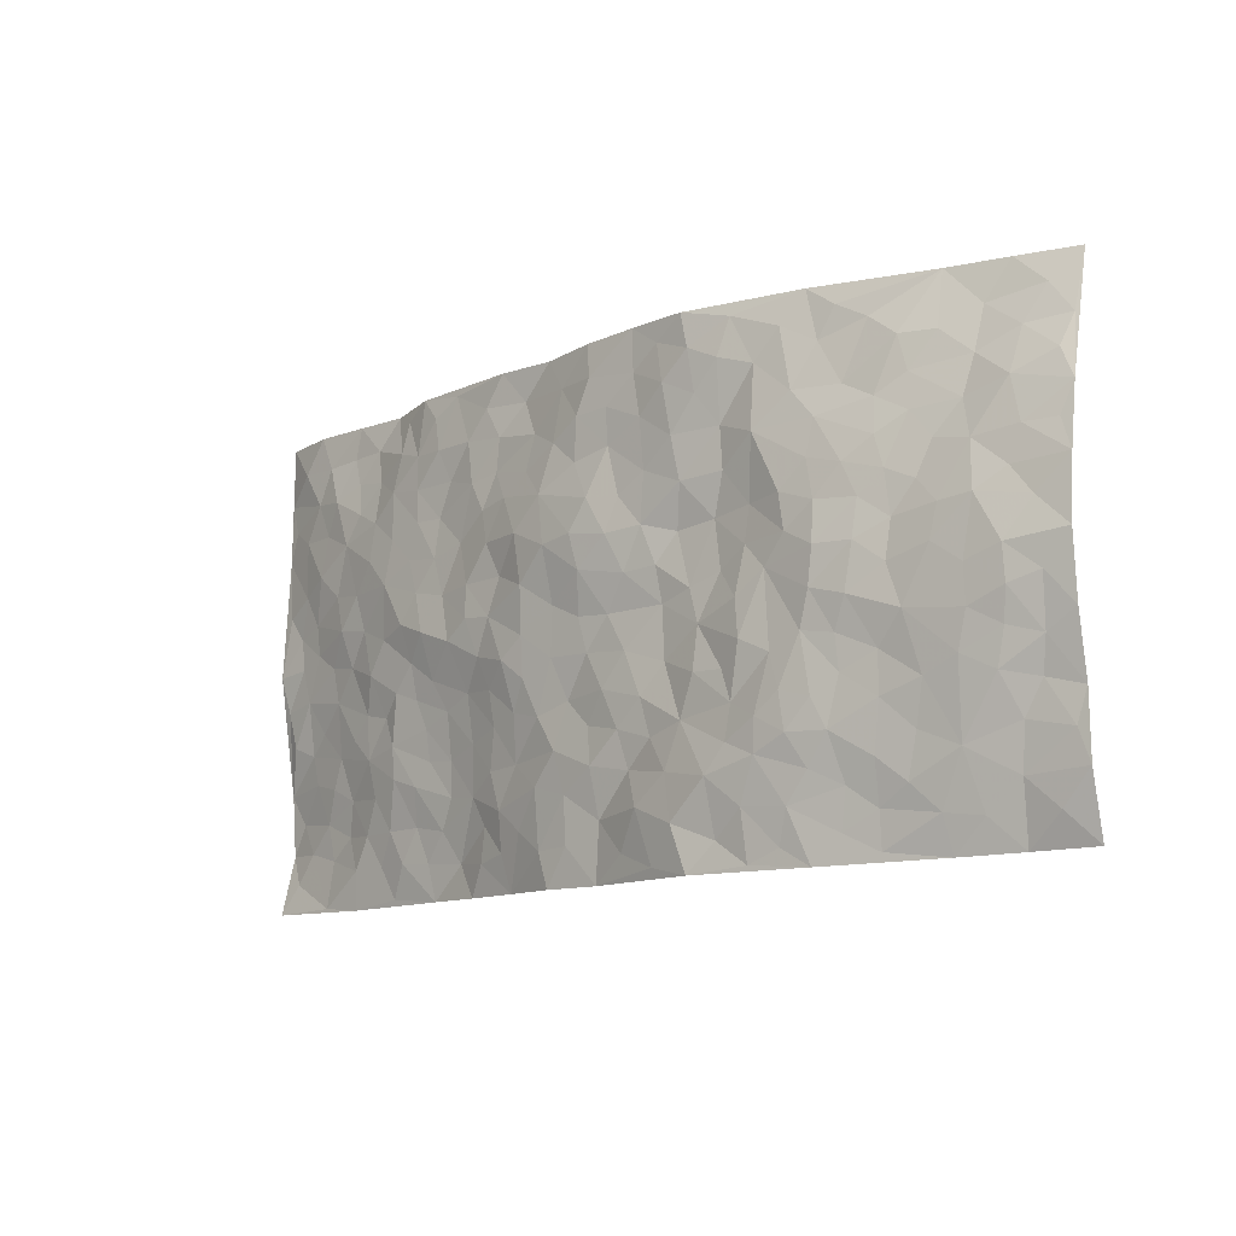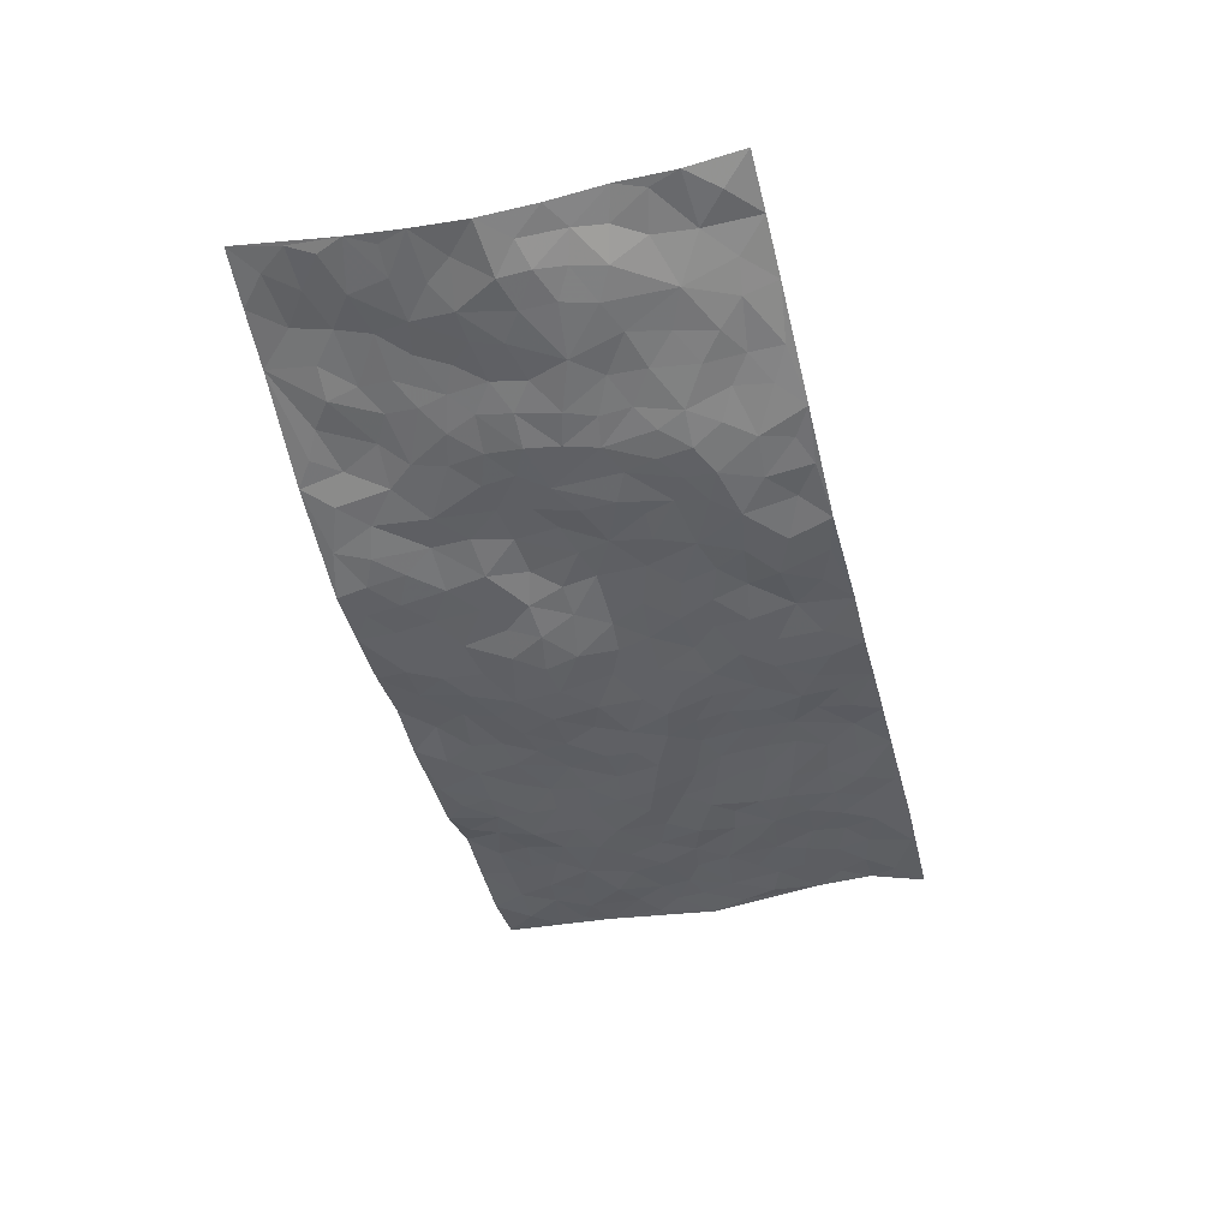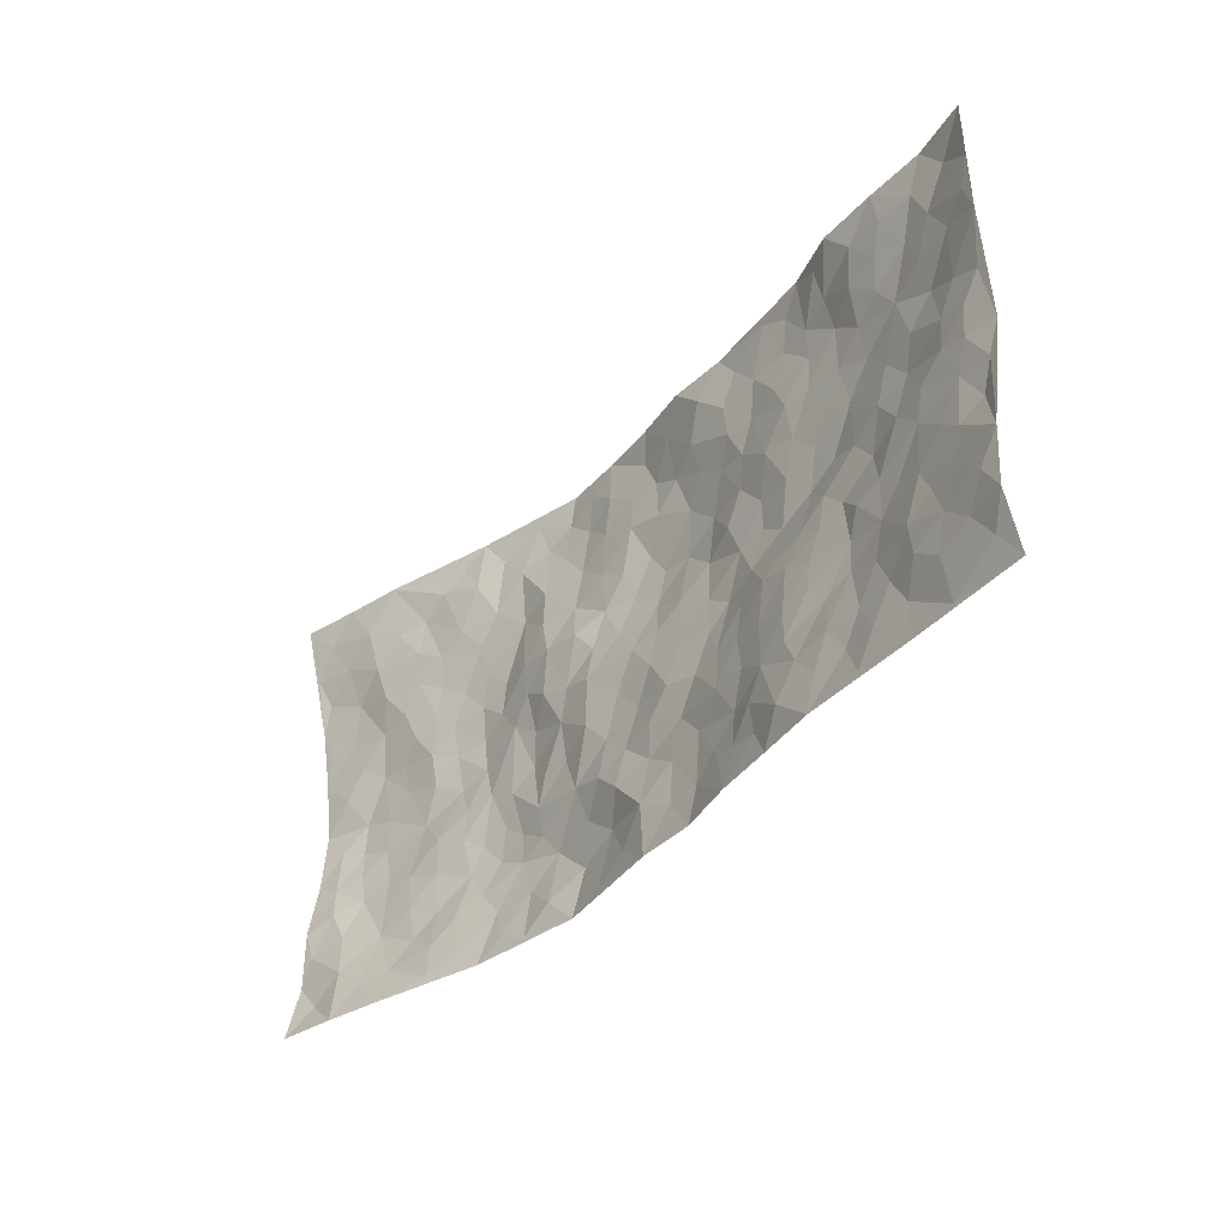
<metadata>
{"format":"obj","ext":"obj","renderer":"f3d","projection":"perspective","resolution":1024,"background":"white","views":[{"elev":-8.2,"azim":-135.6,"up":"+Y"},{"elev":-46.4,"azim":-78.1,"up":"+Z"},{"elev":-40.7,"azim":52.3,"up":"+Y"}]}
</metadata>
<code>
v -0.9972 0.0561 0.09117
v -0.9521 1.029 0.1554
v 0.9481 -0.0243 0.02409
v 0.9841 0.9645 0.06533
v -0.813 0.4356 0.001653
v -0.9893 0.5493 0.03963
v -0.8736 0.4035 0.01855
v -0.03263 0.0131 -0.04073
v -0.9918 0.3035 0.06742
v -0.9356 0.3868 0.0405
v -0.7561 0.04387 0.03537
v -0.9973 0.1786 0.06425
v -0.7297 0.3325 -0.004295
v -0.8767 0.04982 0.06566
v -0.859 0.3335 0.01921
v -0.5192 0.03342 -0.03234
v -0.9735 0.2403 0.0622
v -0.3187 0.1912 -0.07122
v -0.7953 0.3642 0.00254
v -0.8809 0.1675 0.05017
v -0.9438 0.1133 0.06142
v -0.8164 0.1082 0.03982
v -0.6961 0.1649 -0.001139
v -0.7467 0.1152 0.01883
v -0.8903 0.2551 0.04327
v -0.9235 0.3196 0.04915
v -0.7909 0.2183 0.01429
v -0.7134 0.2487 -0.0004673
v -0.8769 0.534 0.01149
v -0.991 0.4254 0.04774
v -0.7132 1.026 0.09387
v -0.5599 0.2554 -0.0385
v 0.2348 0.1582 -0.02831
v -0.9741 0.7923 0.08197
v -0.3835 0.4201 -0.05555
v -0.7778 0.7886 0.05354
v -0.789 0.8651 0.07364
v -0.5967 0.4766 -0.03371
v -0.6076 0.6393 -0.0114
v -0.4774 1.024 0.02018
v -0.9555 0.7311 0.06557
v -0.6695 0.5978 -0.001595
v -0.393 0.7796 -0.02916
v -0.531 0.3119 -0.04527
v -0.484 0.255 -0.05619
v -0.5201 0.1936 -0.04081
v -0.4556 0.6651 -0.03229
v -0.3768 0.5854 -0.02836
v 0.1533 0.4773 -0.05151
v -0.3572 0.2462 -0.06138
v -0.2169 0.6288 -0.0239
v -0.3828 0.6547 -0.02237
v -0.3296 0.08257 -0.05533
v -0.6292 0.7435 0.008216
v -0.42 0.2218 -0.06151
v -0.8753 0.6609 0.03799
v -0.05537 0.3603 -0.05028
v 0.03958 0.3472 -0.04061
v 0.285 0.4495 -0.03938
v -0.1052 0.5651 -0.04564
v -0.1749 0.5723 -0.0365
v 0.08571 0.6366 -0.06348
v -0.6496 0.3826 -0.01528
v -0.7563 0.6137 0.006952
v -0.9424 0.8506 0.08972
v -0.5833 0.1638 -0.01986
v -0.3971 0.03944 -0.05136
v -0.8089 0.509 0.001267
v -0.6405 0.2083 -0.0164
v -0.6386 0.05516 0.001449
v -0.276 0.02482 -0.07103
v -0.6388 0.1251 -0.003646
v -0.5719 0.08745 -0.01815
v -0.4596 0.06689 -0.04191
v -0.4778 0.1337 -0.04592
v -0.8912 0.7287 0.05119
v -0.9554 0.9108 0.1164
v -0.7479 0.549 -0.003329
v 0.007531 1.006 -0.02426
v -0.8041 0.7153 0.03444
v -0.5805 0.3487 -0.03029
v -0.5269 0.4931 -0.04259
v -0.002741 0.5805 -0.05956
v -0.06143 0.4954 -0.04164
v -0.01124 0.43 -0.04409
v -0.1491 0.1459 -0.06392
v -0.5747 0.7025 -0.01154
v -0.9211 0.6076 0.03919
v -0.7323 0.7267 0.03168
v -0.4699 0.3267 -0.05415
v -0.6512 0.3039 -0.01709
v -0.506 0.7182 -0.01956
v -0.1852 0.5017 -0.03024
v -0.2771 0.4571 -0.03928
v -0.6516 0.6833 0.004724
v -0.03896 0.1286 -0.03976
v -0.4271 0.5384 -0.03711
v -0.3643 0.3133 -0.05344
v -0.2524 0.5234 -0.03225
v -0.197 0.399 -0.03721
v -0.9817 0.6711 0.05749
v -0.7097 0.6588 0.01402
v -0.8207 0.6225 0.01448
v -0.3891 0.1366 -0.05888
v -0.5335 0.5654 -0.0396
v -0.6991 0.4441 -0.01654
v -0.1486 0.3402 -0.04904
v -0.1712 0.2664 -0.04801
v -0.5262 0.6429 -0.02697
v 0.1062 0.7344 -0.0534
v -0.02669 0.2255 -0.05241
v -0.09346 0.2868 -0.05044
v -0.01546 0.2983 -0.04438
v -0.4468 0.3925 -0.04885
v -0.2202 0.204 -0.06341
v -0.6659 0.524 -0.01286
v -0.5728 0.4146 -0.03121
v -0.5085 0.4229 -0.04268
v -0.319 0.5463 -0.02557
v -0.2766 0.3723 -0.05219
v -0.3684 0.4933 -0.04536
v -0.2476 0.2911 -0.05298
v -0.106 0.4255 -0.04419
v -0.606 0.566 -0.0241
v -0.1158 0.2131 -0.04457
v -0.24 0.1147 -0.07221
v -0.4214 0.2859 -0.06032
v -0.9393 0.4857 0.03073
v -0.8822 0.4664 0.01202
v 0.078 0.429 -0.04727
v 0.1859 0.2404 -0.03117
v 0.07198 0.5241 -0.04897
v 0.007833 0.4975 -0.04659
v 0.151 0.3966 -0.04927
v 0.7806 0.4735 0.01652
v 0.207 0.4352 -0.05153
v 0.2471 0.314 -0.03038
v 0.1521 0.5709 -0.05627
v 0.1274 0.9984 -0.005649
v -0.3 0.6407 -0.0184
v 0.4279 0.8719 -0.01603
v 0.4971 0.9865 0.007497
v -0.2152 0.7981 -0.03991
v -0.05515 0.8758 -0.04
v -0.3402 0.3729 -0.04939
v -0.4693 0.5954 -0.03481
v -0.1039 0.06771 -0.05147
v -0.1882 0.04091 -0.06254
v 0.09062 0.009033 -0.04197
v 0.01654 0.8687 -0.04432
v -0.02117 0.7105 -0.05732
v 0.3964 0.1914 -0.001561
v 0.3206 0.2879 -0.01616
v 0.5836 0.511 -0.0176
v 0.5185 0.5345 -0.03112
v 0.4273 0.1286 0.004303
v 0.4994 0.2174 -0.005906
v 0.397 0.3559 -0.01324
v 0.01584 0.6496 -0.06411
v -0.06693 0.6395 -0.05603
v -0.1492 0.7445 -0.03965
v -0.09055 0.7058 -0.0445
v -0.06001 0.8028 -0.03991
v -0.1433 0.6477 -0.04175
v 0.02019 0.7828 -0.04491
v 0.2495 0.995 -0.01228
v -0.01301 0.9369 -0.04068
v -0.2679 0.8656 -0.03539
v -0.1966 0.8965 -0.04229
v -0.3163 0.8027 -0.02246
v -0.2378 1.016 -0.03763
v -0.233 0.714 -0.03631
v -0.3222 0.7223 -0.02243
v -0.1386 0.8442 -0.03882
v -0.1156 1.011 -0.03373
v 0.2165 0.7459 -0.03811
v 0.1699 0.67 -0.05565
v 0.3201 0.5912 -0.03824
v 0.2514 0.5227 -0.04447
v 0.2622 0.6644 -0.04059
v 0.4226 0.7356 -0.01515
v 0.3517 0.6773 -0.02428
v 0.284 0.7304 -0.03036
v 0.07285 0.9335 -0.02546
v 0.08024 0.8286 -0.0412
v 0.1465 0.859 -0.02431
v 0.2519 0.87 -0.01679
v 0.322 0.7891 -0.0237
v 0.2244 0.5961 -0.04049
v -0.8682 0.9022 0.09598
v -0.6755 0.8484 0.04218
v -0.8636 0.815 0.06366
v -0.833 1.028 0.123
v -0.9013 0.9726 0.1238
v -0.7923 0.9514 0.09798
v -0.7208 0.9168 0.0668
v -0.5938 0.9573 0.04323
v -0.6527 0.9167 0.04475
v -0.6856 0.7793 0.0306
v -0.5569 0.8428 0.01658
v -0.6194 0.8121 0.0218
v -0.5028 0.927 0.01906
v -0.3883 0.9021 -0.01559
v -0.534 0.987 0.02973
v -0.464 0.8429 -0.00747
v -0.4364 0.9614 -0.002482
v -0.3384 0.9944 -0.01916
v -0.5134 0.7897 -0.007169
v -0.3177 0.9224 -0.031
v -0.2548 0.9492 -0.03897
v 0.1558 0.787 -0.03798
v 0.2543 0.8013 -0.02191
v 0.1912 0.931 -0.005698
v 0.3937 0.805 -0.01357
v 0.3401 0.8753 -0.01718
v 0.3873 0.9747 -0.004308
v 0.2923 0.9331 -0.01398
v 0.4474 0.9388 -0.007249
v 0.3706 0.4872 -0.03951
v 0.3169 0.5254 -0.04351
v 0.4786 0.5934 -0.02728
v 0.4281 0.6557 -0.02363
v 0.3991 0.5801 -0.02853
v 0.3273 0.1879 -0.009031
v 0.4634 0.326 -0.009035
v 0.4516 0.5128 -0.03702
v 0.3306 0.3852 -0.02188
v -0.1198 0.928 -0.03492
v -0.1784 0.9729 -0.03536
v 0.2922 0.132 -0.0104
v 0.5791 0.000915 0.01514
v 0.183 0.3359 -0.04013
v 0.2553 0.3848 -0.03588
v 0.5619 0.2344 -0.006646
v 0.7385 0.9744 0.04493
v 0.9564 0.2205 0.0552
v 0.4934 0.8011 -0.01348
v 0.7074 0.4673 0.004423
v 0.4875 0.7359 -0.01629
v 0.9687 0.4694 0.0293
v 0.6496 0.277 0.00312
v 0.4982 0.4573 -0.01978
v 0.7585 0.2884 0.02184
v 0.5479 0.4026 -0.01423
v 0.4554 -0.005646 0.01249
v 0.06814 0.2587 -0.04896
v 0.4744 0.06869 0.009386
v 0.1159 0.3237 -0.04395
v 0.3945 0.2617 -0.004779
v 0.8523 0.239 0.03755
v 0.6308 0.4443 -0.01157
v 0.5478 0.06995 0.006884
v 0.4355 0.4182 -0.0195
v 0.5911 0.3571 -0.002181
v 0.264 0.2327 -0.02306
v 0.4571 0.2635 -0.004383
v 0.2349 0.07943 -0.0214
v 0.3337 -0.001145 -0.002695
v 0.2113 0.004253 -0.01726
v 0.1739 0.1179 -0.03446
v 0.04251 0.1775 -0.04778
v 0.1211 0.195 -0.04501
v 0.5856 0.1336 0.006618
v 0.7629 0.4006 0.0154
v 0.7237 0.2007 0.02506
v 0.6207 0.06535 0.01537
v 0.6538 0.3671 0.002922
v 0.7007 0.3196 0.008873
v 0.8672 0.2994 0.03759
v 0.7393 0.5457 0.0008085
v 0.6651 0.1281 0.01424
v 0.7355 0.1288 0.02963
v 0.8233 0.3423 0.02892
v 0.9256 0.3199 0.03547
v 0.873 0.4113 0.02747
v 0.5638 0.2995 -0.008769
v 0.7914 0.0829 0.03372
v 0.3019 0.06155 -0.01035
v 0.3792 0.06417 0.009507
v 0.04176 0.08615 -0.0439
v 0.1136 0.07837 -0.04214
v 0.9749 0.7171 0.05247
v 0.7021 0.0599 0.01715
v 0.6317 0.1998 0.006136
v 0.9471 0.3947 0.03452
v 0.8965 0.4809 0.02986
v 0.7863 0.227 0.02765
v 0.5057 0.1387 0.006562
v 0.7016 -0.01819 0.01892
v 0.4879 0.3841 -0.01236
v 0.91 0.03721 0.03781
v 0.9497 0.09605 0.05733
v 0.8138 0.1564 0.03738
v 0.8703 0.09872 0.04236
v 0.7977 -0.01303 0.02198
v 0.9117 0.1605 0.05352
v 0.6592 0.537 -0.005556
v 0.6882 0.6127 -0.003443
v 0.5822 0.621 -0.02017
v 0.8242 0.6667 0.01298
v 0.6325 0.7543 -0.003569
v 0.9503 0.5942 0.03849
v 0.7636 0.619 0.008706
v 0.8479 0.5689 0.02511
v 0.7338 0.7223 0.005044
v 0.8368 0.5047 0.02324
v 0.9079 0.5453 0.03423
v 0.8872 0.6315 0.02855
v 0.6392 0.675 -0.01178
v 0.5651 0.7097 -0.01486
v 0.5071 0.6629 -0.02022
v 0.8563 0.8254 0.03271
v 0.7151 0.8488 0.02358
v 0.8123 0.7519 0.02175
v 0.8969 0.7492 0.03491
v 0.7837 0.8207 0.01907
v 0.9766 0.841 0.0582
v 0.6959 0.7821 0.009208
v 0.953 0.7796 0.05111
v 0.7456 0.9074 0.03732
v 0.8629 0.9708 0.04272
v 0.615 0.9763 0.04379
v 0.8255 0.8997 0.03667
v 0.9126 0.8985 0.04093
v 0.6649 0.9125 0.03291
v 0.5616 0.887 0.004109
v 0.4962 0.8705 -0.009735
v 0.5558 0.9537 0.01873
v 0.5726 0.8077 -0.008054
v 0.6383 0.8414 0.01586
f 29 6 128
f 12 21 20
f 26 10 9
f 55 45 46
f 27 19 15
f 26 9 17
f 101 6 88
f 12 1 21
f 7 15 19
f 125 86 96
f 84 123 85
f 129 29 128
f 25 27 15
f 12 20 17
f 73 75 66
f 22 14 11
f 26 17 25
f 9 12 17
f 25 15 26
f 5 129 7
f 52 146 48
f 55 18 50
f 7 19 5
f 20 27 25
f 124 82 105
f 41 76 34
f 20 14 22
f 14 20 21
f 14 21 1
f 24 22 11
f 24 27 22
f 72 66 69
f 69 32 91
f 70 24 11
f 24 23 27
f 17 20 25
f 27 20 22
f 10 15 7
f 10 26 15
f 23 28 27
f 27 13 19
f 28 23 69
f 13 27 28
f 119 121 94
f 10 7 129
f 6 30 128
f 9 10 30
f 36 192 80
f 80 102 89
f 118 81 44
f 64 103 78
f 115 126 86
f 45 32 46
f 91 63 13
f 129 68 29
f 95 87 54
f 95 54 199
f 202 40 204
f 82 97 105
f 29 88 6
f 18 55 104
f 148 126 71
f 38 82 124
f 50 18 122
f 117 82 38
f 5 19 106
f 82 117 118
f 80 64 102
f 127 45 55
f 194 77 190
f 98 35 114
f 39 124 105
f 127 50 98
f 106 19 13
f 66 75 46
f 39 95 42
f 63 117 38
f 95 89 102
f 101 56 76
f 51 140 99
f 18 53 126
f 62 83 132
f 45 127 90
f 112 113 57
f 103 29 68
f 130 85 58
f 109 39 105
f 35 94 121
f 113 246 58
f 151 165 163
f 120 100 94
f 114 127 98
f 192 190 65
f 95 39 87
f 36 191 37
f 67 104 74
f 56 101 88
f 13 63 106
f 192 34 76
f 268 241 243
f 108 115 125
f 93 84 60
f 133 84 85
f 156 288 157
f 101 76 41
f 80 103 64
f 105 97 146
f 99 61 51
f 92 109 47
f 125 96 111
f 158 227 153
f 75 104 55
f 69 66 32
f 81 91 32
f 106 78 68
f 42 64 78
f 77 34 65
f 24 70 72
f 75 73 16
f 16 71 67
f 2 34 77
f 13 28 91
f 103 56 88
f 56 80 76
f 72 69 23
f 11 16 70
f 16 73 70
f 16 67 74
f 115 18 126
f 24 72 23
f 73 72 70
f 16 74 75
f 72 73 66
f 32 45 44
f 84 83 60
f 66 46 32
f 78 106 116
f 117 63 81
f 67 53 104
f 103 68 78
f 69 91 28
f 36 80 89
f 106 38 116
f 106 68 5
f 81 118 117
f 62 132 138
f 32 44 81
f 53 67 71
f 57 58 85
f 123 100 107
f 93 60 61
f 33 230 224
f 8 96 147
f 132 133 130
f 140 48 119
f 93 100 123
f 122 98 50
f 164 60 160
f 53 71 126
f 125 112 108
f 193 194 195
f 75 55 46
f 63 91 81
f 56 103 80
f 196 198 31
f 18 104 53
f 121 48 97
f 38 106 63
f 118 97 82
f 97 35 121
f 51 172 140
f 130 134 49
f 87 39 109
f 288 252 263
f 97 114 35
f 47 43 92
f 57 113 58
f 248 130 58
f 34 101 41
f 114 90 127
f 116 124 42
f 145 94 35
f 118 114 97
f 167 79 175
f 98 145 35
f 85 123 57
f 43 47 52
f 199 36 89
f 42 78 116
f 159 83 62
f 88 29 103
f 74 104 75
f 118 44 90
f 173 140 172
f 42 95 102
f 190 192 37
f 65 190 77
f 89 95 199
f 125 111 112
f 92 87 109
f 18 115 122
f 177 180 176
f 112 57 107
f 109 105 146
f 93 94 100
f 285 286 275
f 96 86 147
f 137 232 131
f 57 123 107
f 87 92 208
f 49 134 136
f 132 130 49
f 161 164 162
f 50 127 55
f 122 108 107
f 122 107 100
f 48 140 52
f 118 90 114
f 99 119 94
f 123 84 93
f 36 37 192
f 48 121 119
f 120 122 100
f 39 42 124
f 38 124 116
f 248 58 246
f 44 45 90
f 98 122 120
f 146 52 47
f 94 93 99
f 168 209 170
f 212 183 188
f 202 197 200
f 42 102 64
f 107 108 112
f 99 93 61
f 8 280 96
f 112 111 113
f 125 115 86
f 115 108 122
f 128 30 10
f 5 68 129
f 10 129 128
f 132 49 138
f 83 84 133
f 130 133 85
f 83 133 132
f 248 134 130
f 156 152 224
f 151 110 165
f 212 186 211
f 153 224 249
f 254 251 244
f 246 261 262
f 225 158 249
f 49 136 179
f 185 184 150
f 214 188 181
f 181 188 182
f 161 163 174
f 143 170 172
f 110 211 185
f 184 79 167
f 174 228 169
f 62 110 159
f 163 150 144
f 210 169 229
f 170 143 168
f 176 211 110
f 98 120 145
f 94 145 120
f 48 146 97
f 109 146 47
f 148 86 126
f 147 86 148
f 71 8 148
f 8 147 148
f 244 276 254
f 232 136 134
f 174 143 161
f 60 83 160
f 163 162 151
f 159 160 83
f 261 281 262
f 259 281 149
f 219 220 59
f 246 113 111
f 33 255 131
f 157 256 152
f 137 255 153
f 230 278 279
f 262 260 33
f 154 155 242
f 131 255 137
f 248 131 232
f 281 280 149
f 259 258 278
f 220 179 59
f 159 151 160
f 162 160 151
f 164 61 60
f 228 174 144
f 144 174 163
f 159 110 151
f 161 172 164
f 186 184 185
f 161 162 163
f 61 164 51
f 160 162 164
f 187 217 213
f 150 163 165
f 205 202 200
f 79 184 139
f 170 43 173
f 174 169 143
f 161 143 172
f 167 144 150
f 176 180 183
f 172 170 173
f 223 226 221
f 185 150 165
f 99 140 119
f 207 206 203
f 172 51 164
f 43 52 173
f 173 52 140
f 167 175 228
f 228 229 169
f 210 168 169
f 177 110 62
f 189 138 179
f 62 138 177
f 136 232 233
f 181 182 222
f 150 184 167
f 178 180 189
f 49 179 138
f 177 138 189
f 180 178 182
f 178 179 220
f 307 308 304
f 222 223 221
f 215 187 188
f 176 183 212
f 187 213 186
f 214 215 188
f 185 211 186
f 237 181 239
f 182 188 183
f 110 185 165
f 216 215 141
f 211 176 212
f 182 183 180
f 176 110 177
f 213 184 186
f 178 189 179
f 177 189 180
f 195 190 37
f 197 198 200
f 195 194 190
f 34 192 65
f 80 192 76
f 37 196 195
f 194 2 77
f 193 2 194
f 196 37 191
f 31 193 195
f 198 196 191
f 31 195 196
f 199 201 191
f 197 204 31
f 198 191 201
f 31 198 197
f 201 199 54
f 36 199 191
f 54 208 201
f 208 43 205
f 208 54 87
f 198 201 200
f 206 205 203
f 43 170 203
f 210 207 209
f 40 202 206
f 31 204 40
f 197 202 204
f 208 205 200
f 43 203 205
f 205 206 202
f 203 209 207
f 171 40 207
f 40 206 207
f 208 200 201
f 43 208 92
f 170 209 203
f 168 143 169
f 207 210 171
f 168 210 209
f 188 187 212
f 212 187 186
f 166 139 213
f 184 213 139
f 237 214 181
f 215 214 141
f 216 141 218
f 213 217 166
f 142 166 216
f 217 216 166
f 187 215 217
f 216 217 215
f 237 141 214
f 142 216 218
f 223 222 182
f 179 136 59
f 223 220 219
f 267 238 251
f 237 327 141
f 223 182 178
f 158 290 253
f 220 223 178
f 59 233 227
f 233 59 136
f 248 246 131
f 153 249 158
f 251 254 267
f 223 219 226
f 111 261 246
f 297 251 238
f 276 256 157
f 167 228 144
f 229 228 175
f 175 171 229
f 229 171 210
f 260 257 33
f 265 271 272
f 266 289 283
f 269 243 250
f 249 224 152
f 266 283 271
f 227 233 137
f 253 227 158
f 325 313 320
f 135 264 275
f 310 329 239
f 270 298 297
f 249 256 225
f 275 273 269
f 311 222 221
f 155 154 299
f 234 276 157
f 310 311 299
f 222 239 181
f 221 226 155
f 266 263 252
f 242 290 244
f 264 273 275
f 273 264 243
f 242 244 154
f 276 290 225
f 288 234 157
f 240 282 302
f 275 286 306
f 225 290 158
f 234 263 284
f 241 254 276
f 233 232 137
f 137 153 227
f 264 135 238
f 244 251 154
f 260 259 257
f 227 253 219
f 33 224 255
f 154 297 299
f 240 302 307
f 297 154 251
f 264 268 243
f 253 226 219
f 271 284 263
f 277 294 293
f 290 242 253
f 241 234 284
f 59 227 219
f 242 155 226
f 252 245 231
f 157 152 156
f 257 230 33
f 152 256 249
f 278 230 257
f 262 33 131
f 224 153 255
f 259 278 257
f 134 248 232
f 230 279 224
f 96 261 111
f 261 96 280
f 280 281 261
f 246 262 131
f 252 247 245
f 268 267 241
f 283 277 272
f 288 247 252
f 275 274 285
f 295 291 294
f 267 268 264
f 263 234 288
f 309 310 299
f 290 276 244
f 283 272 271
f 267 254 241
f 265 243 241
f 236 240 285
f 297 238 270
f 303 305 298
f 241 276 234
f 221 155 299
f 272 277 293
f 250 243 287
f 286 285 240
f 284 271 265
f 271 263 266
f 295 3 291
f 225 256 276
f 241 284 265
f 289 266 231
f 3 292 291
f 321 235 323
f 293 294 296
f 279 278 258
f 245 279 258
f 279 156 224
f 260 281 259
f 280 8 149
f 262 281 260
f 231 266 252
f 267 264 238
f 306 304 270
f 283 289 295
f 243 269 273
f 236 269 250
f 294 292 296
f 274 236 285
f 269 274 275
f 250 287 293
f 245 289 231
f 236 274 269
f 156 279 247
f 242 226 253
f 247 279 245
f 243 265 287
f 288 156 247
f 265 272 293
f 296 292 236
f 293 287 265
f 295 294 277
f 277 283 295
f 236 250 296
f 289 3 295
f 292 294 291
f 293 296 250
f 300 304 308
f 325 320 235
f 329 330 326
f 270 304 303
f 270 303 298
f 309 305 301
f 135 306 270
f 299 297 298
f 298 309 299
f 238 135 270
f 300 314 305
f 303 300 305
f 304 306 307
f 300 303 304
f 282 319 315
f 322 325 235
f 275 306 135
f 307 306 286
f 240 307 286
f 308 307 302
f 302 282 308
f 308 282 315
f 305 309 298
f 310 309 301
f 310 301 329
f 310 239 311
f 222 311 239
f 299 311 221
f 319 312 315
f 312 323 316
f 301 305 318
f 305 314 316
f 300 308 315
f 316 314 312
f 312 314 315
f 315 314 300
f 323 312 324
f 316 313 318
f 282 4 317
f 330 313 325
f 4 321 324
f 235 320 323
f 282 317 319
f 312 319 317
f 326 325 322
f 316 320 313
f 316 318 305
f 142 218 327
f 327 218 141
f 316 323 320
f 324 312 317
f 4 324 317
f 321 323 324
f 318 313 330
f 328 326 322
f 326 327 329
f 329 327 237
f 326 328 327
f 322 142 328
f 327 328 142
f 329 237 239
f 301 318 330
f 326 330 325
f 330 329 301

</code>
